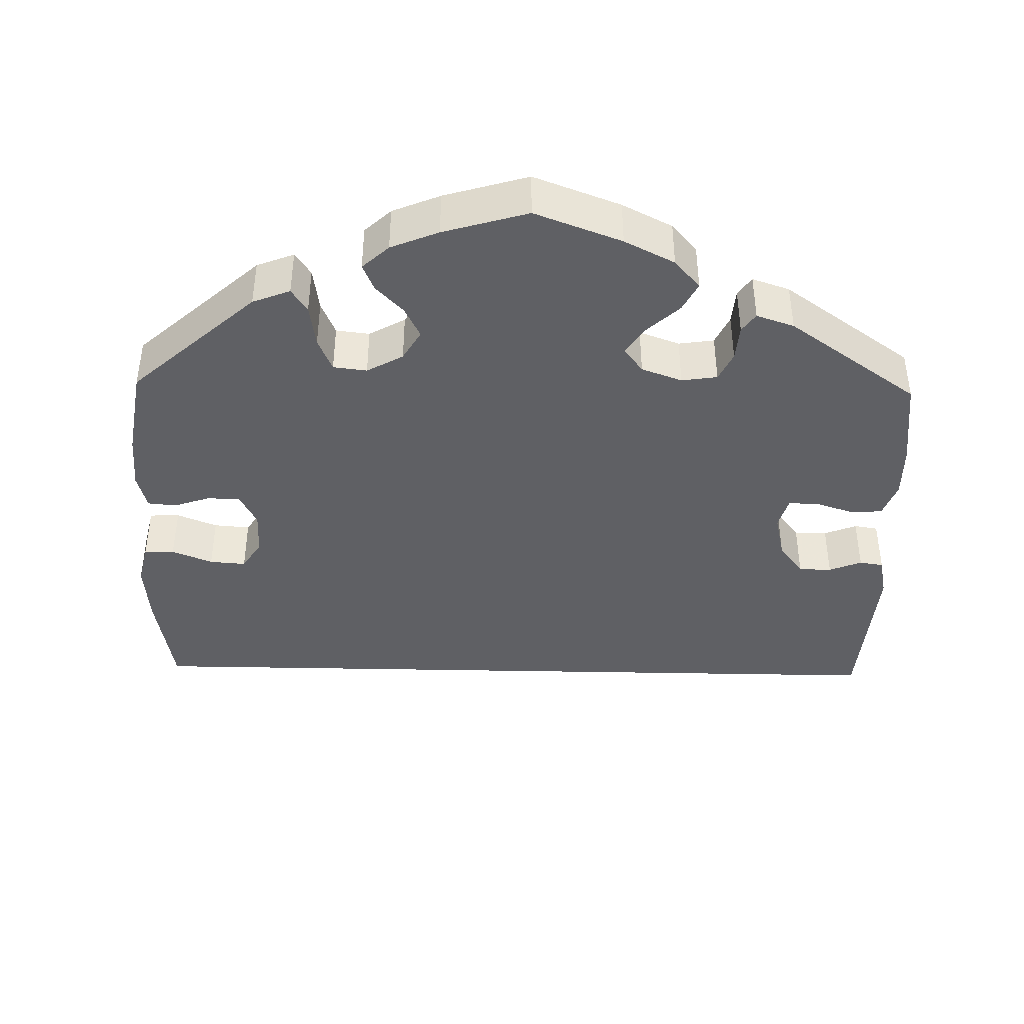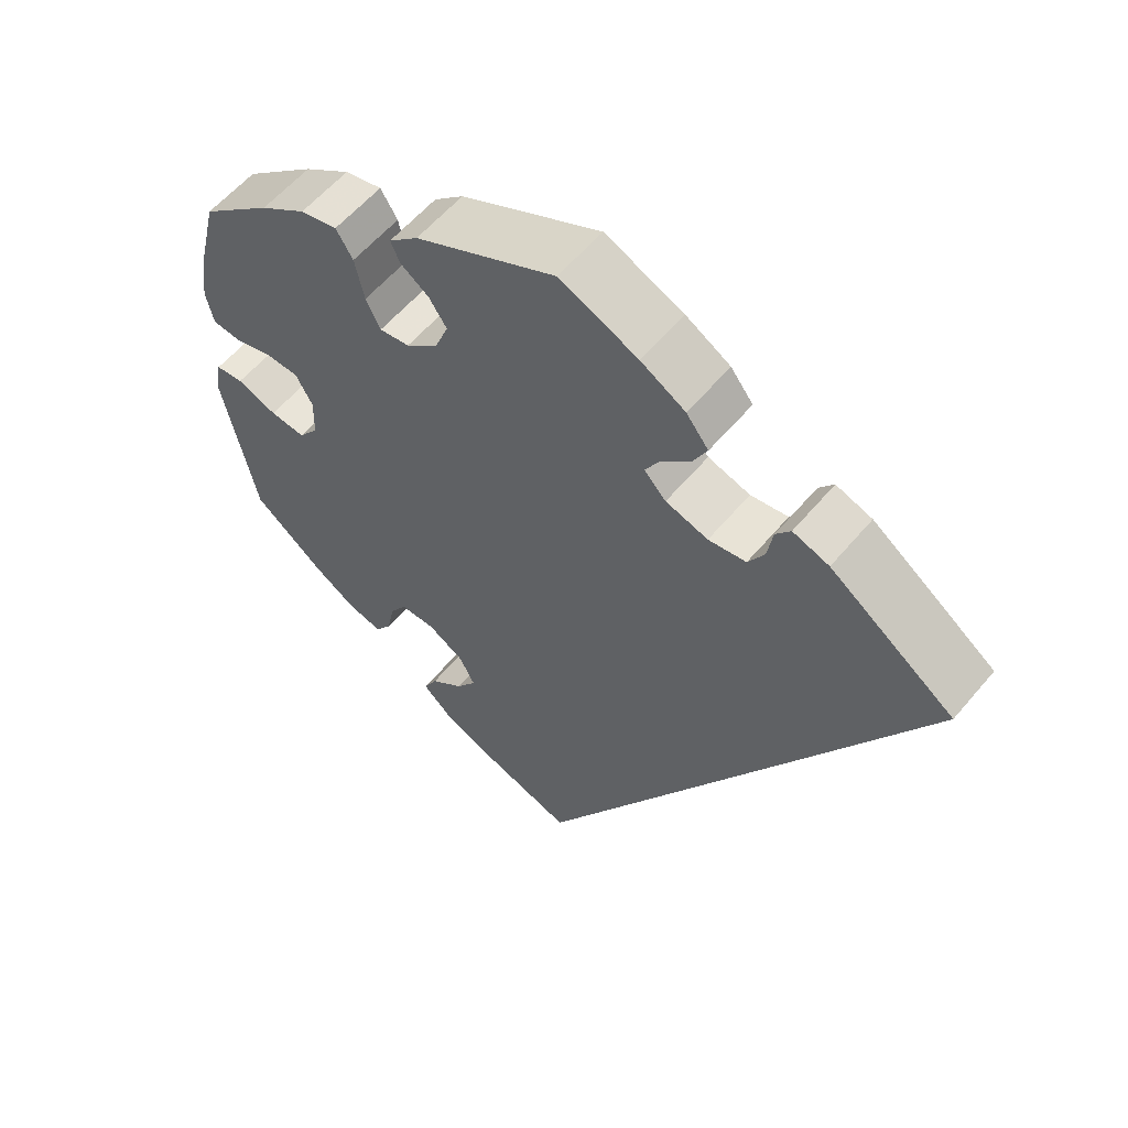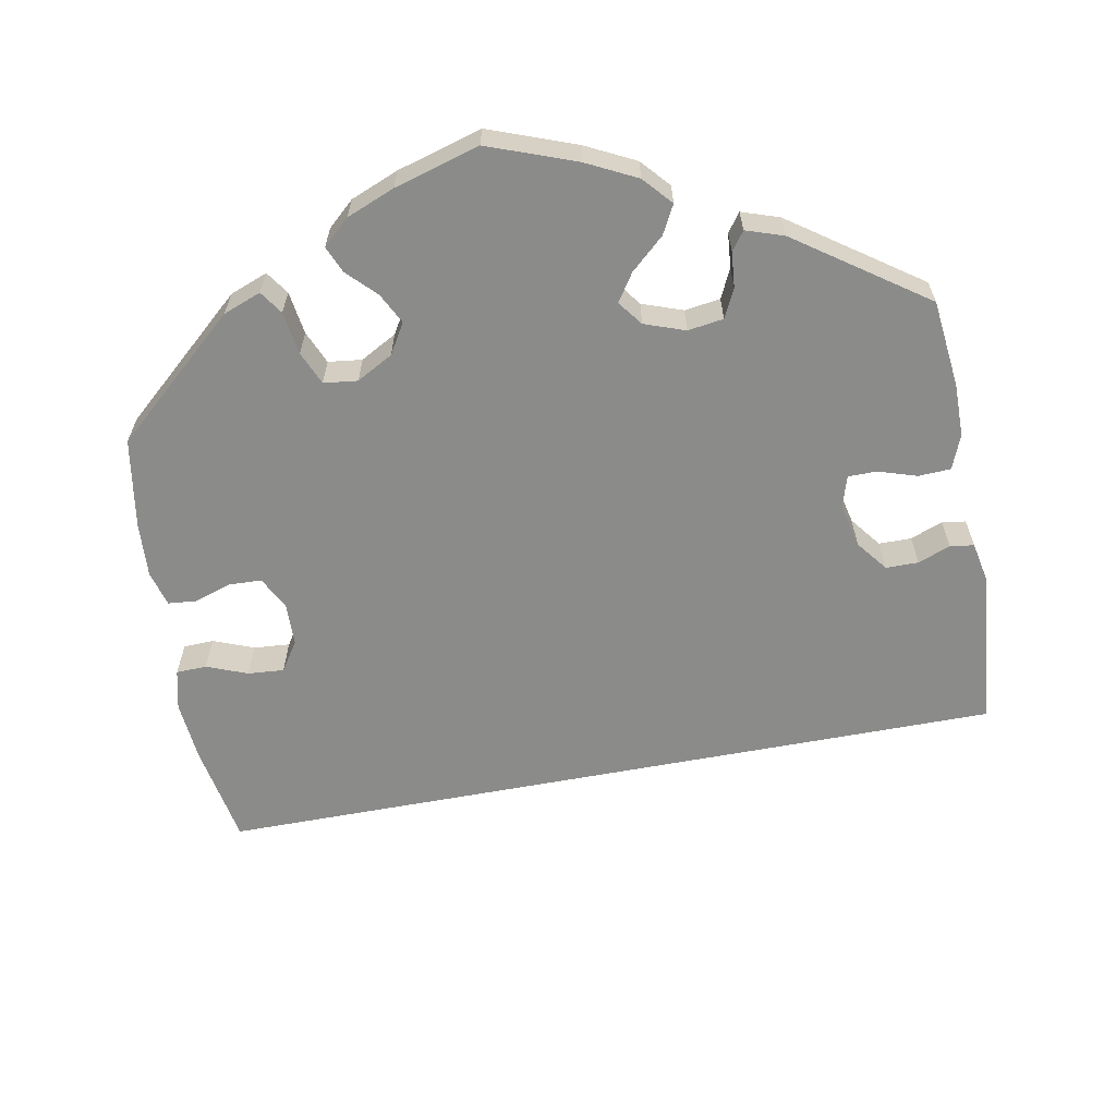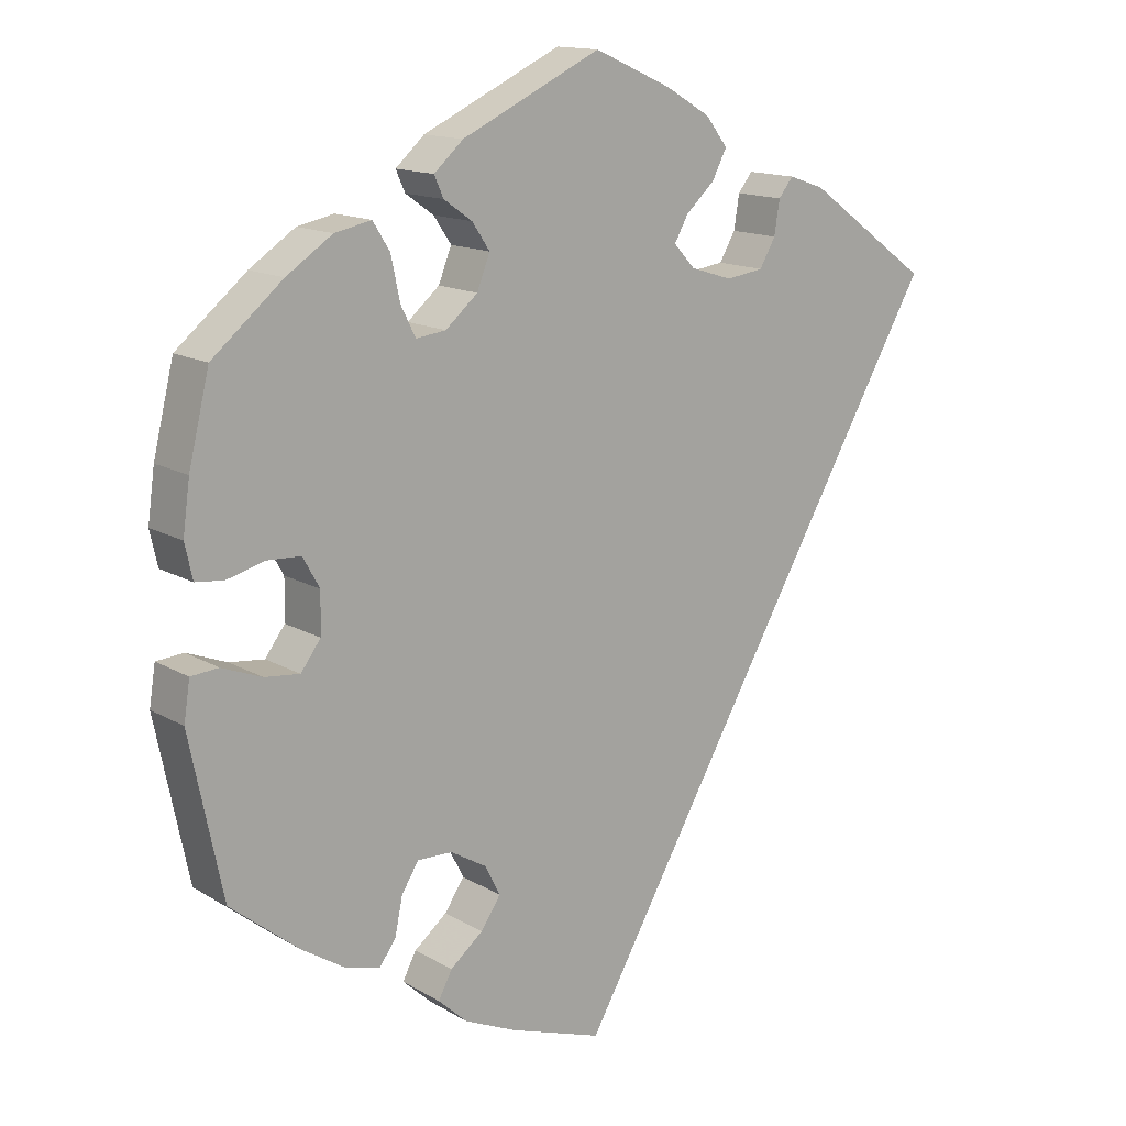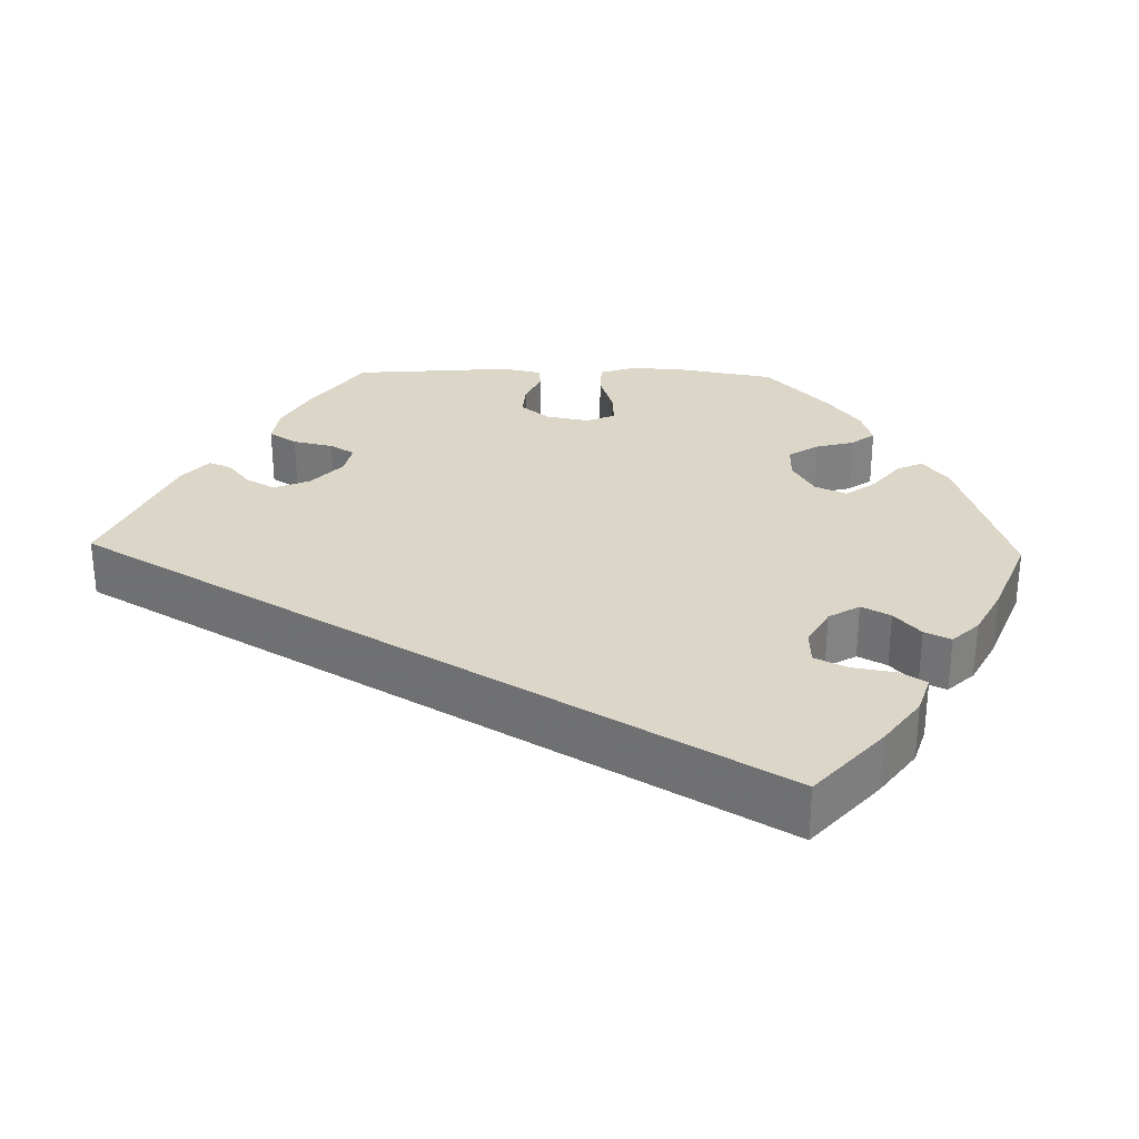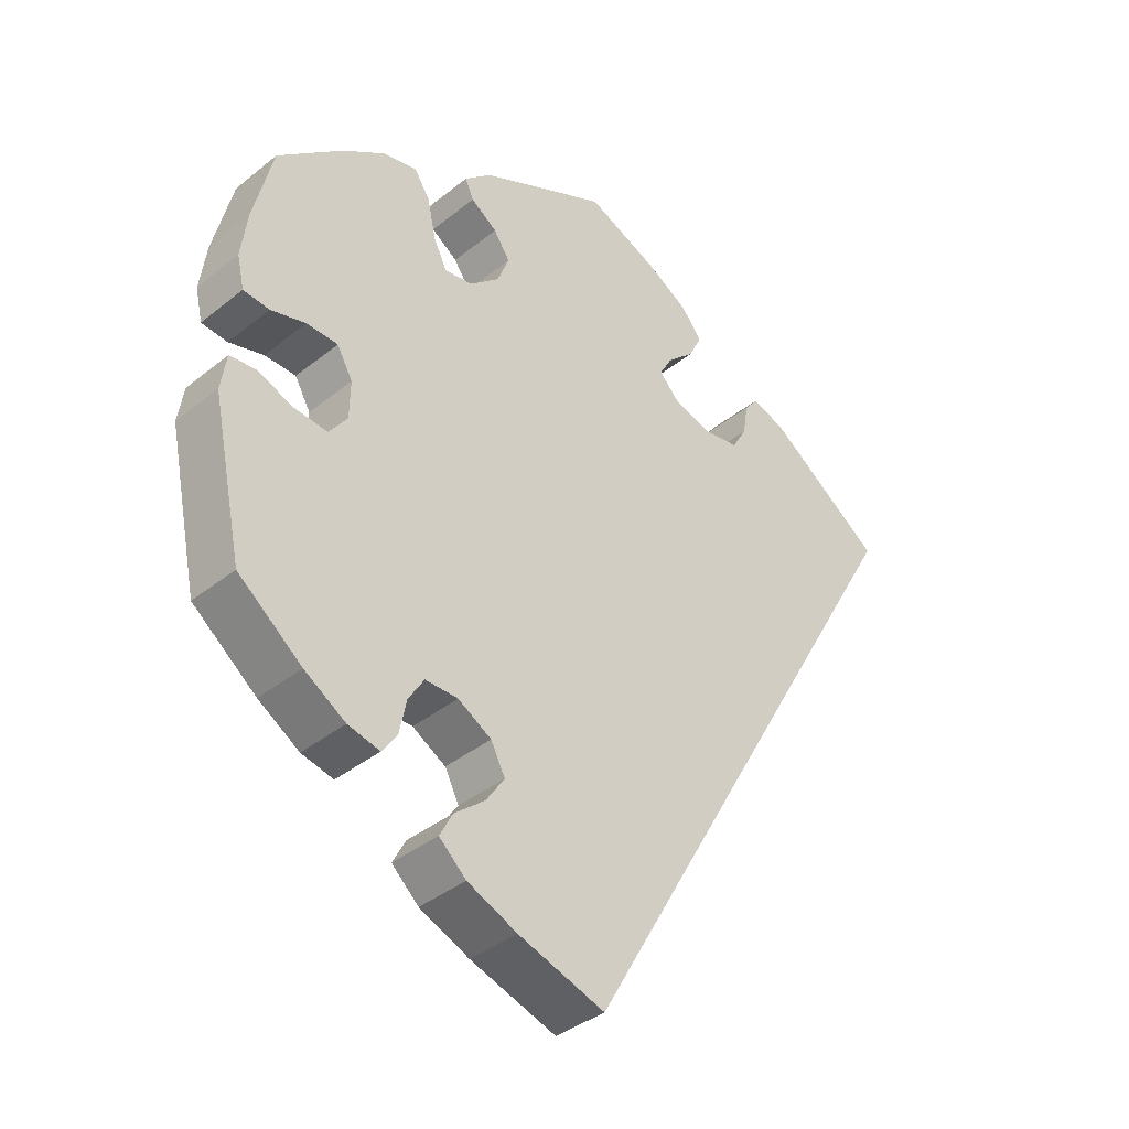
<metadata>
{"format":"obj","ext":"obj","renderer":"f3d","projection":"perspective","resolution":1024,"background":"white","views":[{"elev":-43.2,"azim":-61.3,"up":"+Y"},{"elev":58.0,"azim":39.6,"up":"+Z"},{"elev":-63.7,"azim":-49.6,"up":"+Y"},{"elev":14.3,"azim":-38.5,"up":"+Z"},{"elev":30.2,"azim":151.4,"up":"+Y"},{"elev":-38.1,"azim":-44.5,"up":"+Z"}]}
</metadata>
<code>
v -0.12 0.07 -0.537
v -0.19 0.07 -0.506
v -0.228 0.07 -0.471
v -0.21 0.07 -0.437
v -0.167 0.07 -0.402
v -0.141 0.07 -0.364
v -0.161 0.07 -0.325
v -0.208 0.07 -0.297
v -0.254 0.07 -0.296
v -0.276 0.07 -0.331
v -0.286 0.07 -0.379
v -0.307 0.07 -0.409
v -0.352 0.07 -0.398
v -0.41 0.07 -0.361
v -0.5 0.07 -0.289
v -0.543 0.07 -0.082
v -0.535 0.07 -0.031
v -0.499 0.07 -0.028
v -0.447 0.07 -0.048
v -0.401 0.07 -0.053
v -0.375 0.07 -0.018
v -0.374 0.07 0.035
v -0.396 0.07 0.074
v -0.44 0.07 0.076
v -0.489 0.07 0.063
v -0.526 0.07 0.067
v -0.536 0.07 0.112
v -0.527 0.07 0.178
v -0.5 0.07 0.289
v -0.408 0.07 0.366
v -0.348 0.07 0.406
v -0.3 0.07 0.416
v -0.278 0.07 0.381
v -0.266 0.07 0.325
v -0.247 0.07 0.287
v -0.208 0.07 0.292
v -0.166 0.07 0.328
v -0.149 0.07 0.371
v -0.172 0.07 0.405
v -0.209 0.07 0.431
v -0.221 0.07 0.458
v -0.183 0.07 0.492
v -0.001 0.07 0.578
v 0.101 0.07 0.533
v 0.159 0.07 0.499
v 0.188 0.07 0.462
v 0.169 0.07 0.425
v 0.131 0.07 0.39
v 0.113 0.07 0.358
v 0.141 0.07 0.328
v 0.196 0.07 0.311
v 0.245 0.07 0.318
v 0.266 0.07 0.354
v 0.273 0.07 0.398
v 0.292 0.07 0.422
v 0.339 0.07 0.406
v 0.501 0.07 0.29
v 0.001 0.07 -0.578
v -0.12 0 -0.537
v -0.19 0 -0.506
v -0.228 0 -0.471
v -0.21 0 -0.437
v -0.167 0 -0.402
v -0.141 0 -0.364
v -0.161 0 -0.325
v -0.208 0 -0.297
v -0.254 0 -0.296
v -0.276 0 -0.331
v -0.286 0 -0.379
v -0.307 0 -0.409
v -0.352 0 -0.398
v -0.41 0 -0.361
v -0.5 0 -0.289
v -0.543 0 -0.082
v -0.535 0 -0.031
v -0.499 0 -0.028
v -0.447 0 -0.048
v -0.401 0 -0.053
v -0.375 0 -0.018
v -0.374 0 0.035
v -0.396 0 0.074
v -0.44 0 0.076
v -0.489 0 0.063
v -0.526 0 0.067
v -0.536 0 0.112
v -0.527 0 0.178
v -0.5 0 0.289
v -0.408 0 0.366
v -0.348 0 0.406
v -0.3 0 0.416
v -0.278 0 0.381
v -0.266 0 0.325
v -0.247 0 0.287
v -0.208 0 0.292
v -0.166 0 0.328
v -0.149 0 0.371
v -0.172 0 0.405
v -0.209 0 0.431
v -0.221 0 0.458
v -0.183 0 0.492
v -0.001 0 0.578
v 0.101 0 0.533
v 0.159 0 0.499
v 0.188 0 0.462
v 0.169 0 0.425
v 0.131 0 0.39
v 0.113 0 0.358
v 0.141 0 0.328
v 0.196 0 0.311
v 0.245 0 0.318
v 0.266 0 0.354
v 0.273 0 0.398
v 0.292 0 0.422
v 0.339 0 0.406
v 0.501 0 0.29
v 0.001 0 -0.578
f 53 54 55 56
f 52 53 56 57
f 51 52 57 58
f 45 46 47 48
f 45 48 49
f 44 45 49
f 43 44 49
f 42 43 49
f 39 40 41 42
f 38 39 42 49
f 37 38 49 50
f 31 32 33 34
f 31 34 35
f 30 31 35
f 29 30 35
f 28 29 35
f 27 28 35 36
f 24 25 26 27
f 23 24 27 36
f 16 17 18 19
f 16 19 20
f 15 16 20
f 14 15 20 21
f 10 11 12 13
f 9 10 13 14
f 2 3 4 5
f 2 5 6
f 1 2 6
f 58 1 6
f 51 58 6 7
f 50 51 7 8
f 37 50 8 9
f 22 23 36 37
f 21 22 37 9
f 9 14 21
f 114 113 112 111
f 115 114 111 110
f 116 115 110 109
f 106 105 104 103
f 107 106 103
f 107 103 102
f 107 102 101
f 107 101 100
f 100 99 98 97
f 107 100 97 96
f 108 107 96 95
f 92 91 90 89
f 93 92 89
f 93 89 88
f 93 88 87
f 93 87 86
f 94 93 86 85
f 85 84 83 82
f 94 85 82 81
f 77 76 75 74
f 78 77 74
f 78 74 73
f 79 78 73 72
f 71 70 69 68
f 72 71 68 67
f 63 62 61 60
f 64 63 60
f 64 60 59
f 64 59 116
f 65 64 116 109
f 66 65 109 108
f 67 66 108 95
f 95 94 81 80
f 67 95 80 79
f 79 72 67
f 1 59 60 2
f 2 60 61 3
f 3 61 62 4
f 4 62 63 5
f 5 63 64 6
f 6 64 65 7
f 7 65 66 8
f 8 66 67 9
f 9 67 68 10
f 10 68 69 11
f 11 69 70 12
f 12 70 71 13
f 13 71 72 14
f 14 72 73 15
f 15 73 74 16
f 16 74 75 17
f 17 75 76 18
f 18 76 77 19
f 19 77 78 20
f 20 78 79 21
f 21 79 80 22
f 22 80 81 23
f 23 81 82 24
f 24 82 83 25
f 25 83 84 26
f 26 84 85 27
f 27 85 86 28
f 28 86 87 29
f 29 87 88 30
f 30 88 89 31
f 31 89 90 32
f 32 90 91 33
f 33 91 92 34
f 34 92 93 35
f 35 93 94 36
f 36 94 95 37
f 37 95 96 38
f 38 96 97 39
f 39 97 98 40
f 40 98 99 41
f 41 99 100 42
f 42 100 101 43
f 43 101 102 44
f 44 102 103 45
f 45 103 104 46
f 46 104 105 47
f 47 105 106 48
f 48 106 107 49
f 49 107 108 50
f 50 108 109 51
f 51 109 110 52
f 52 110 111 53
f 53 111 112 54
f 54 112 113 55
f 55 113 114 56
f 56 114 115 57
f 57 115 116 58
f 58 116 59 1

</code>
